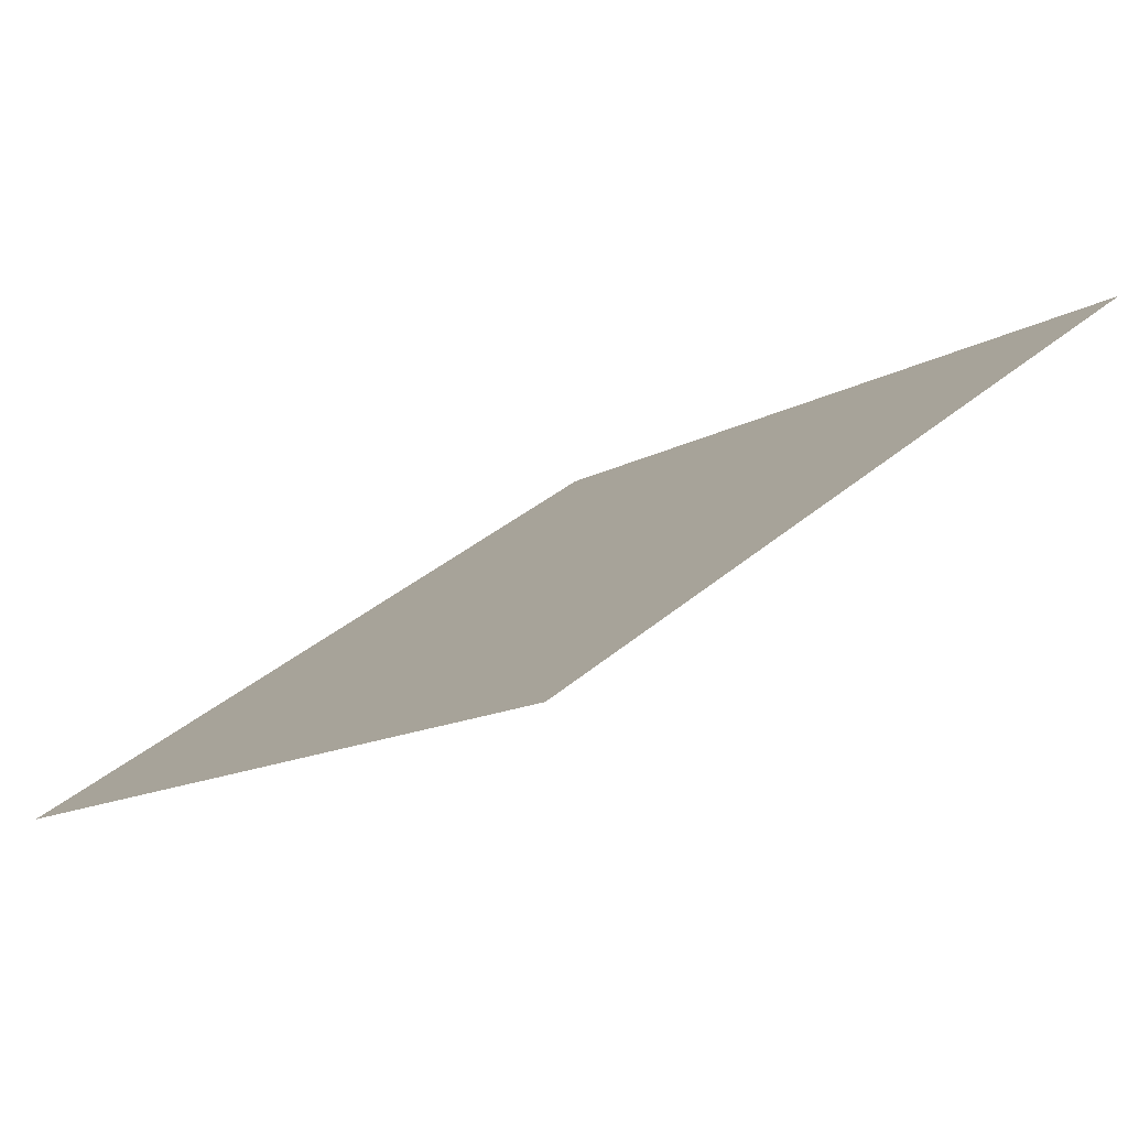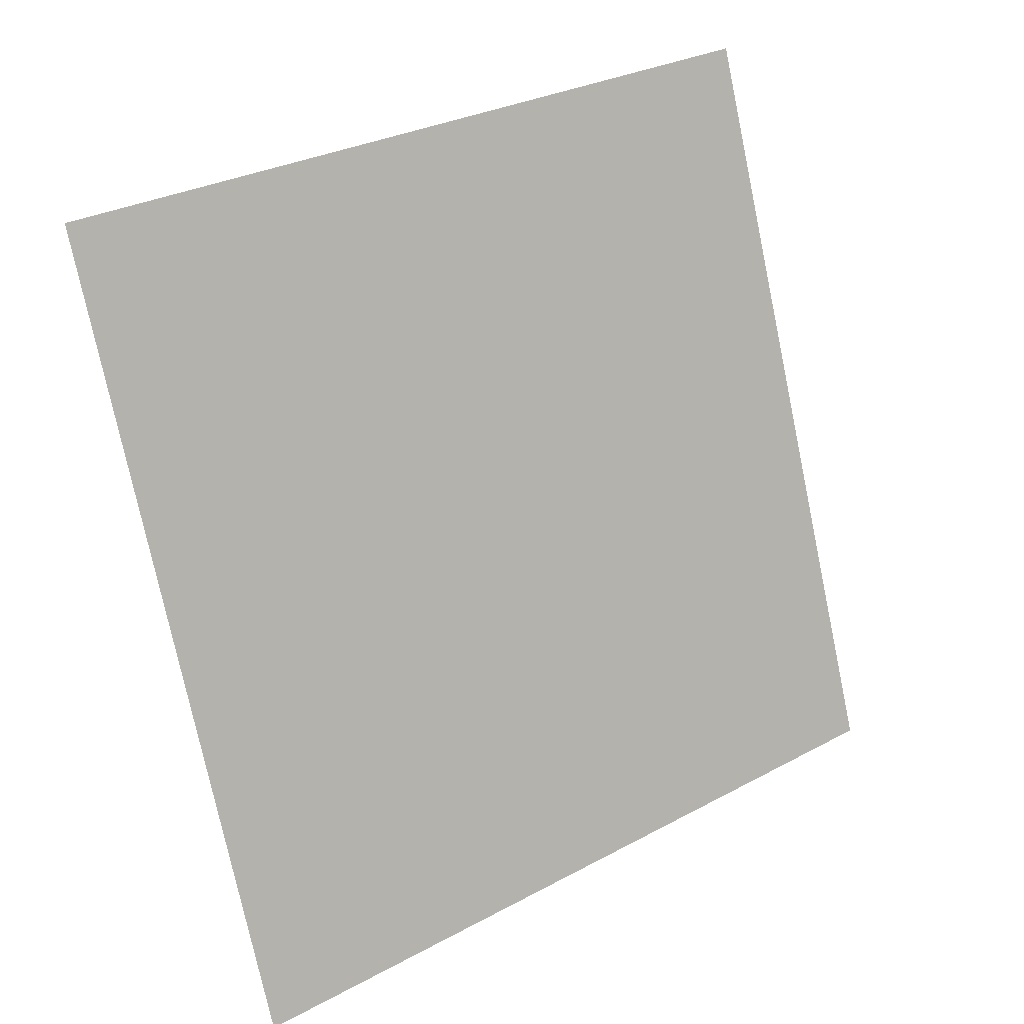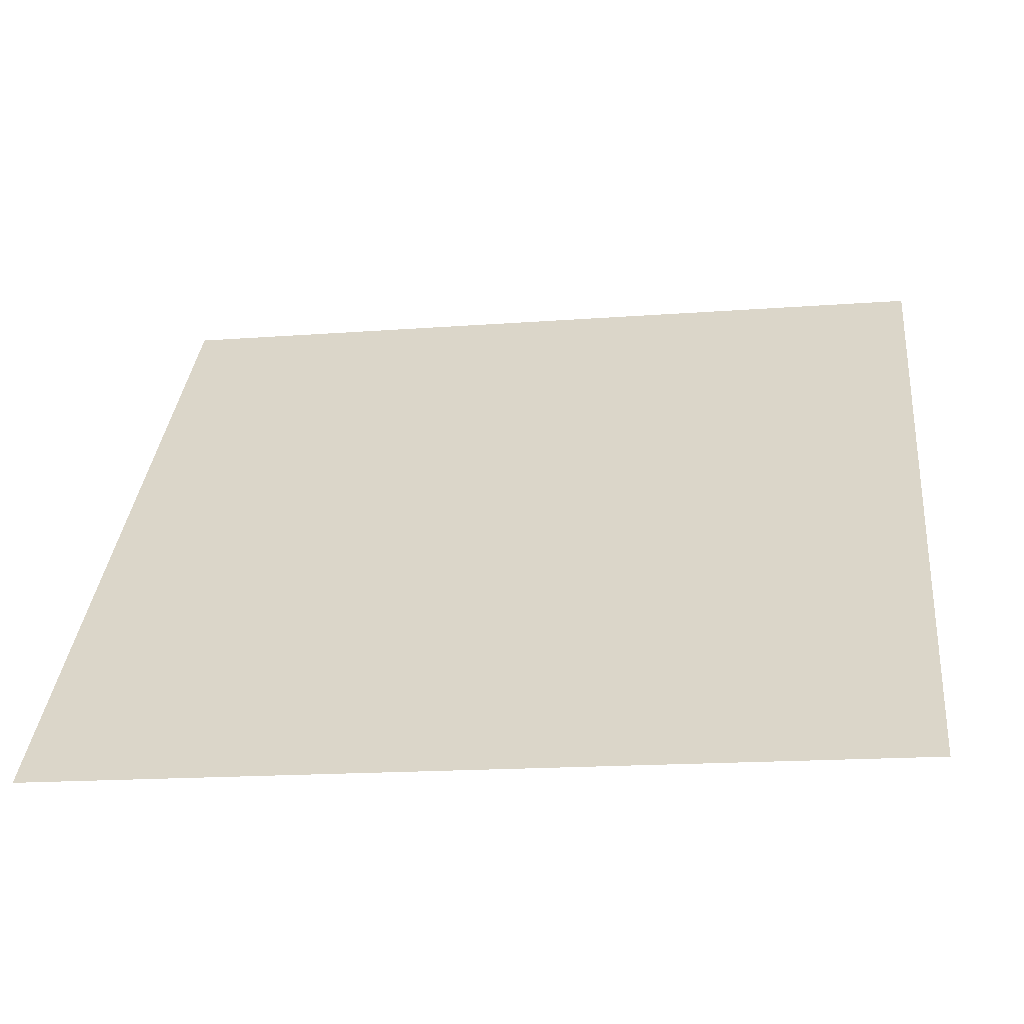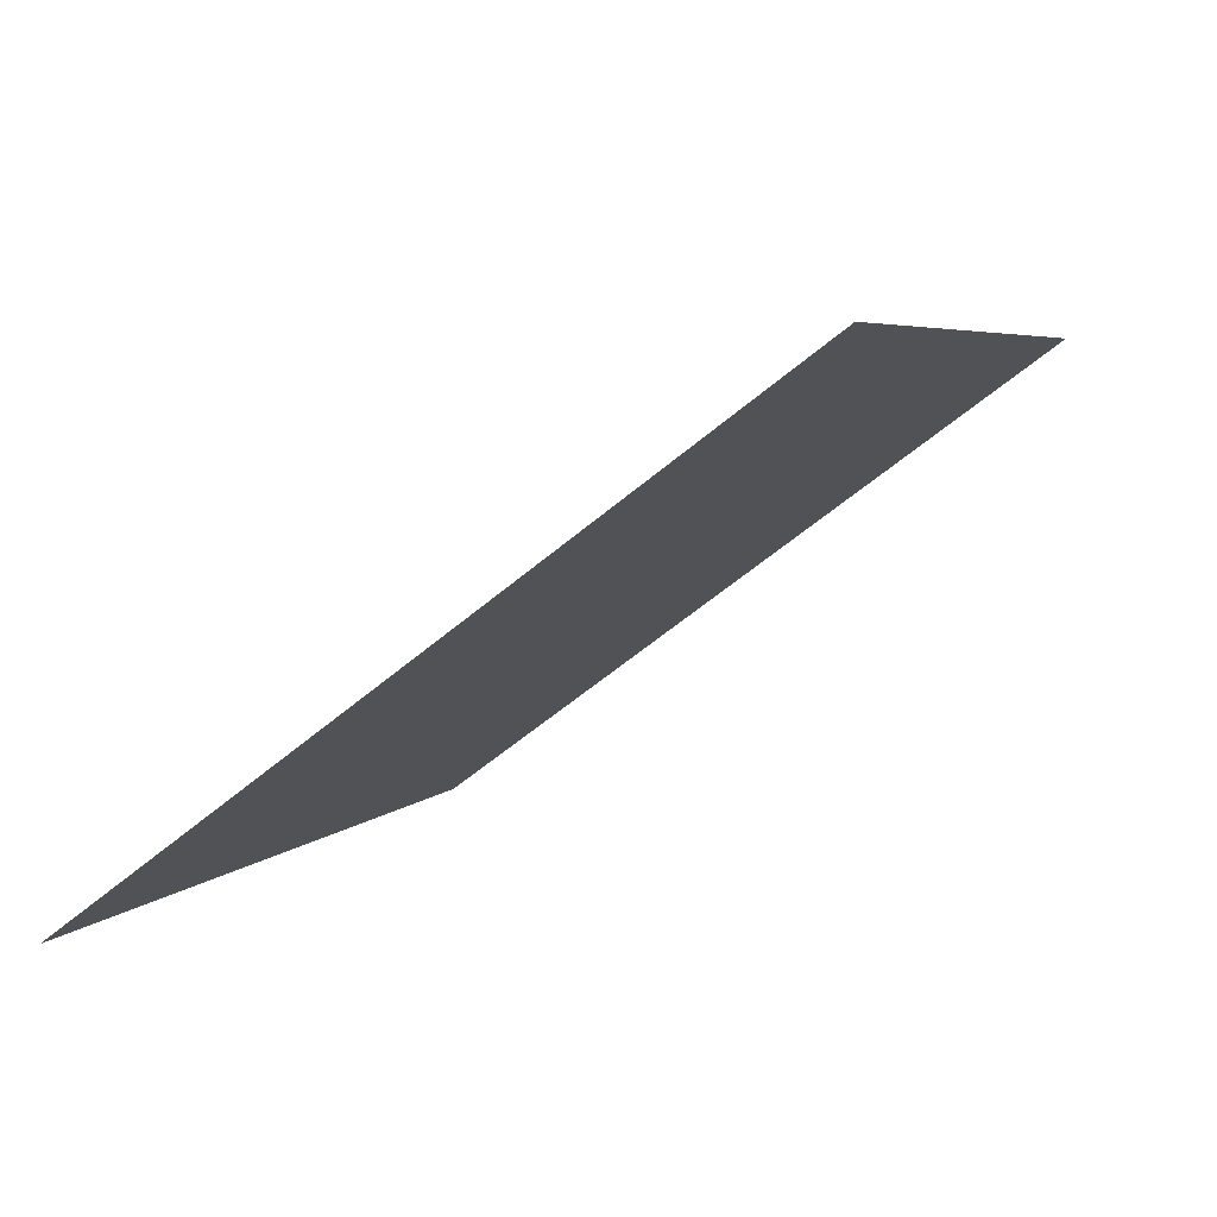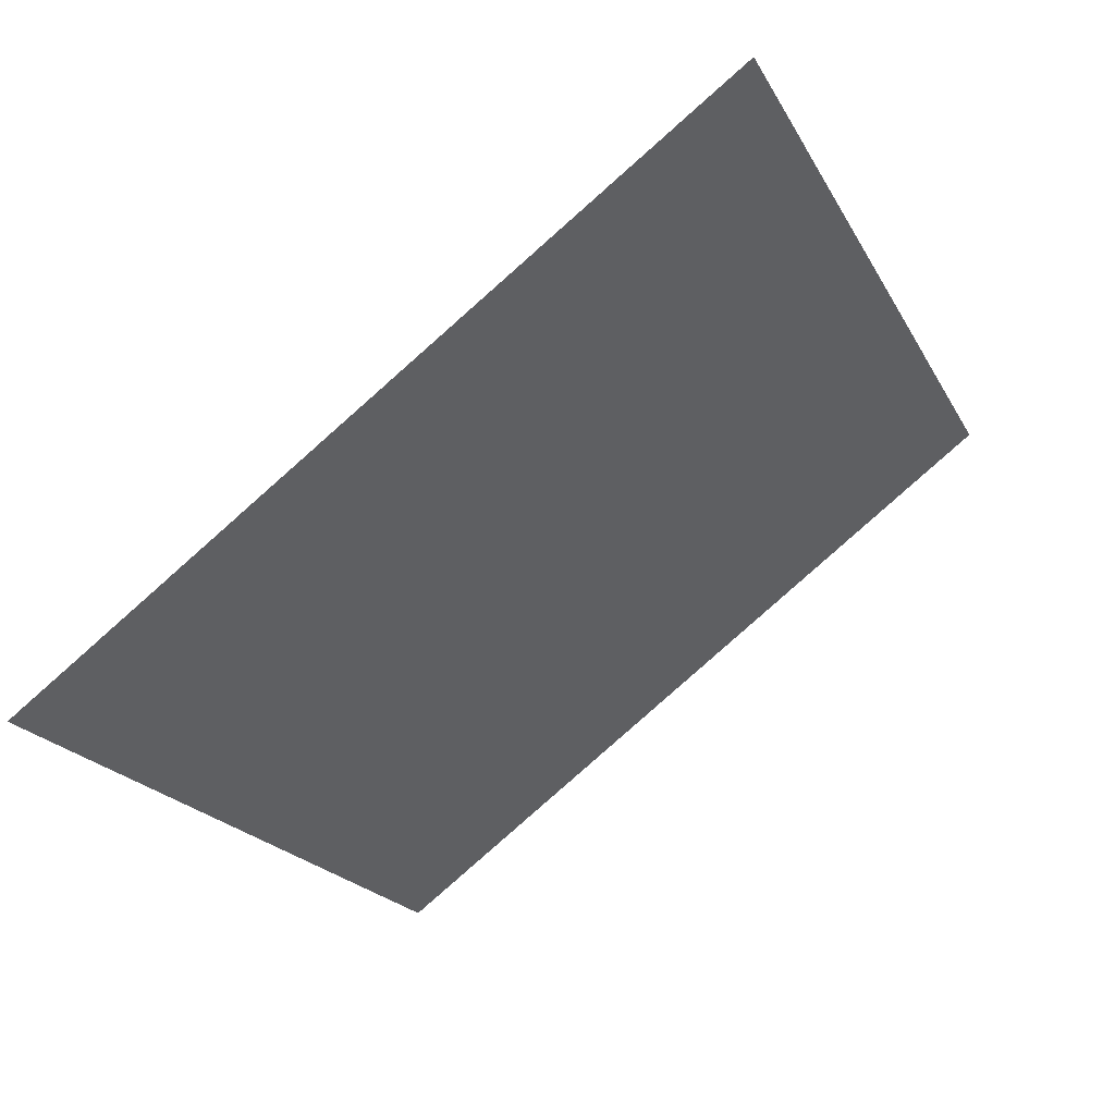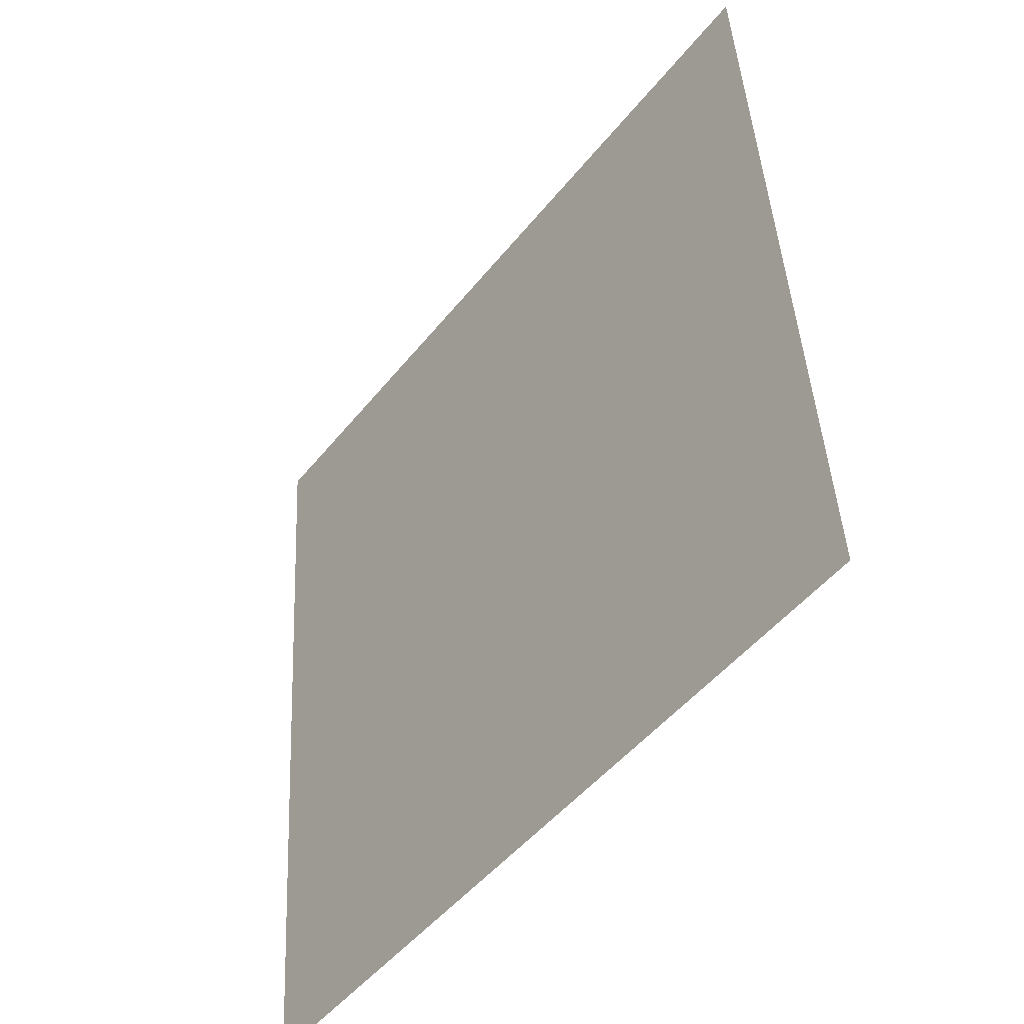
<metadata>
{"format":"obj","ext":"obj","renderer":"f3d","projection":"perspective","resolution":1024,"background":"white","views":[{"elev":35.9,"azim":-49.0,"up":"+Y"},{"elev":-74.5,"azim":-77.6,"up":"+Y"},{"elev":-20.5,"azim":7.3,"up":"+Z"},{"elev":6.6,"azim":-69.4,"up":"+Y"},{"elev":-19.0,"azim":-68.1,"up":"+Y"},{"elev":43.4,"azim":85.7,"up":"+Z"}]}
</metadata>
<code>
v 0.1157 0.7006 0.3957
v 0.1092 0.7008 0.3957
v 0.1093 0.7047 0.401
v 0.1158 0.7045 0.4009
f 4 3 2 1

</code>
